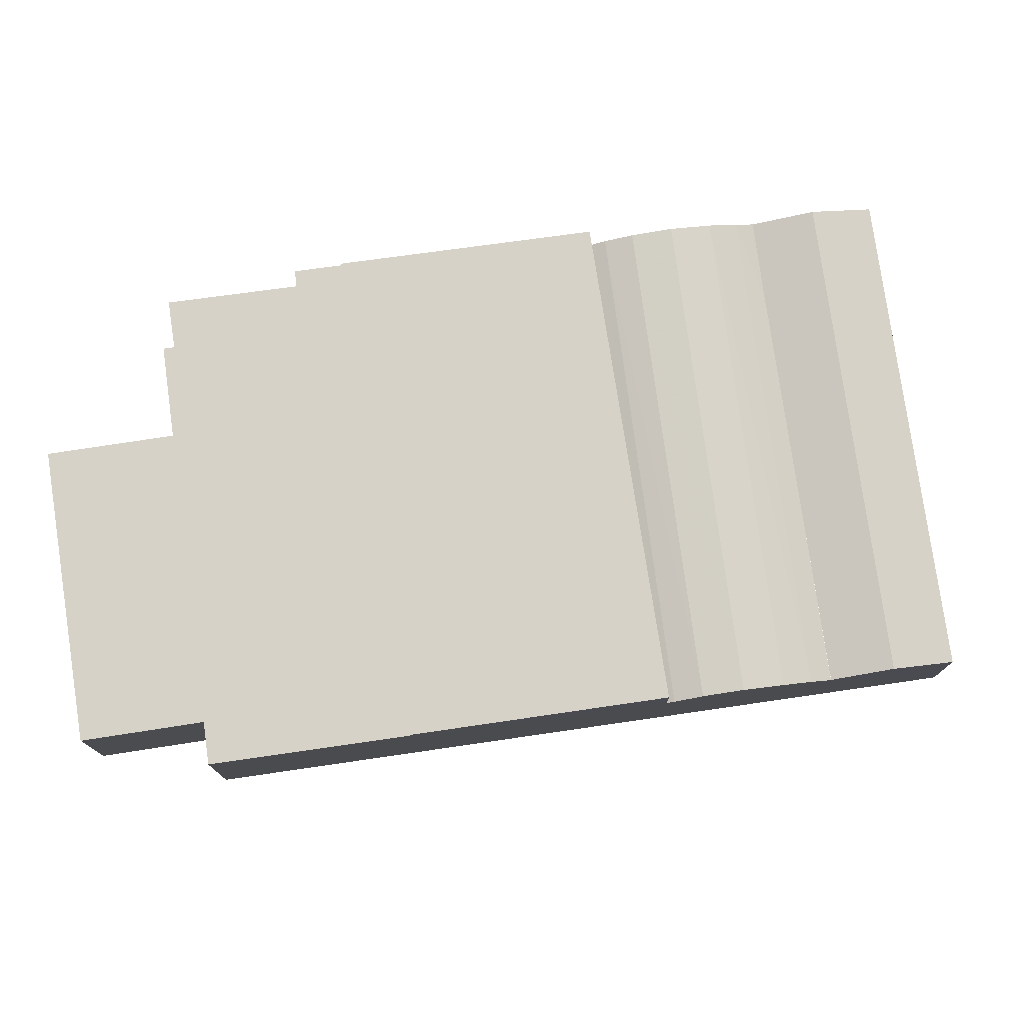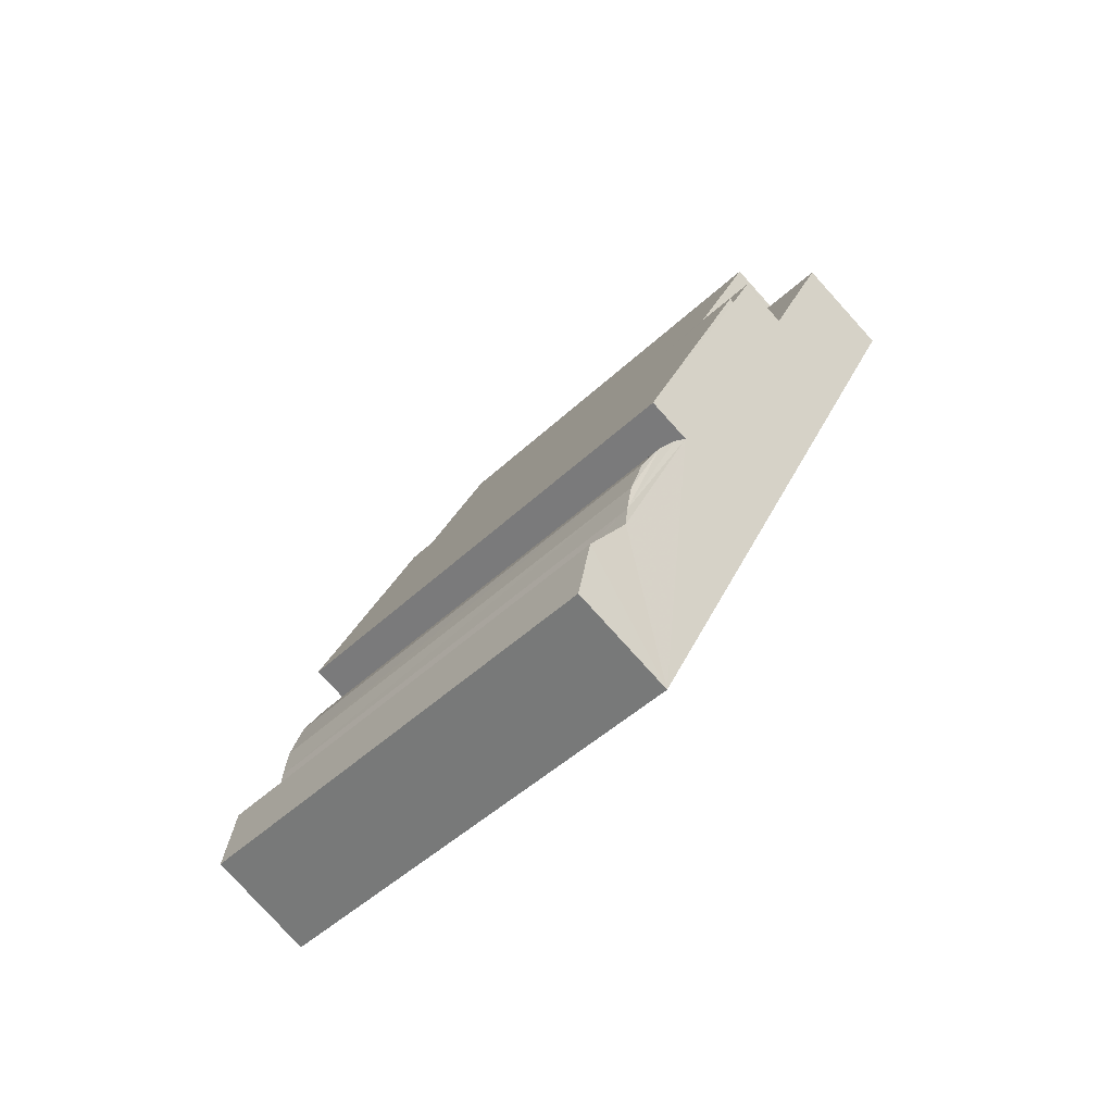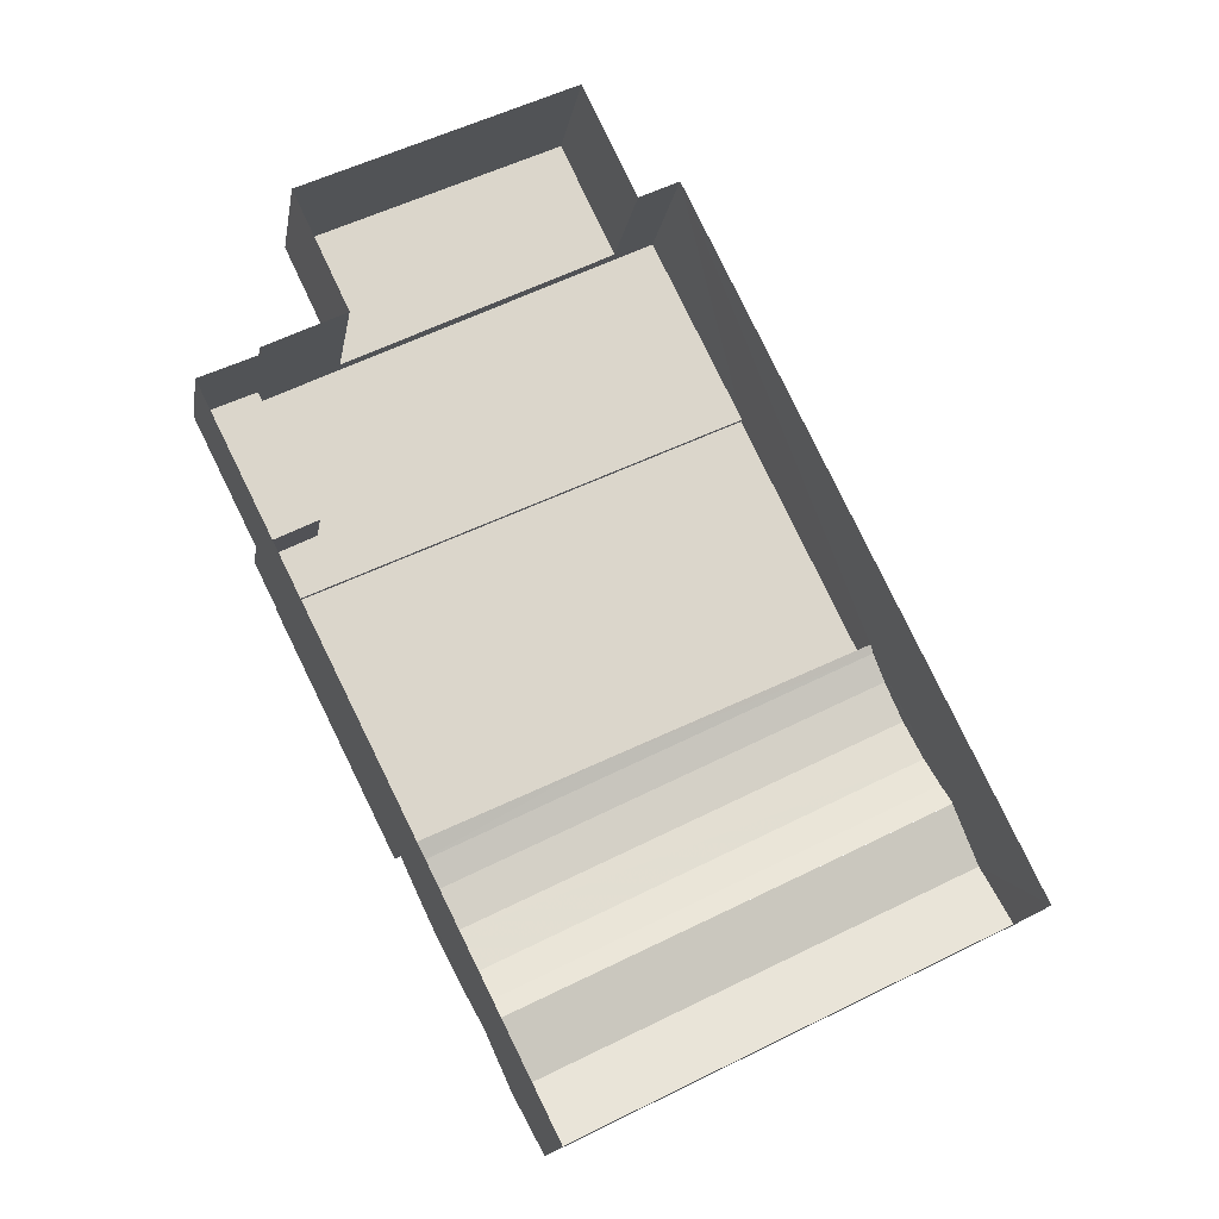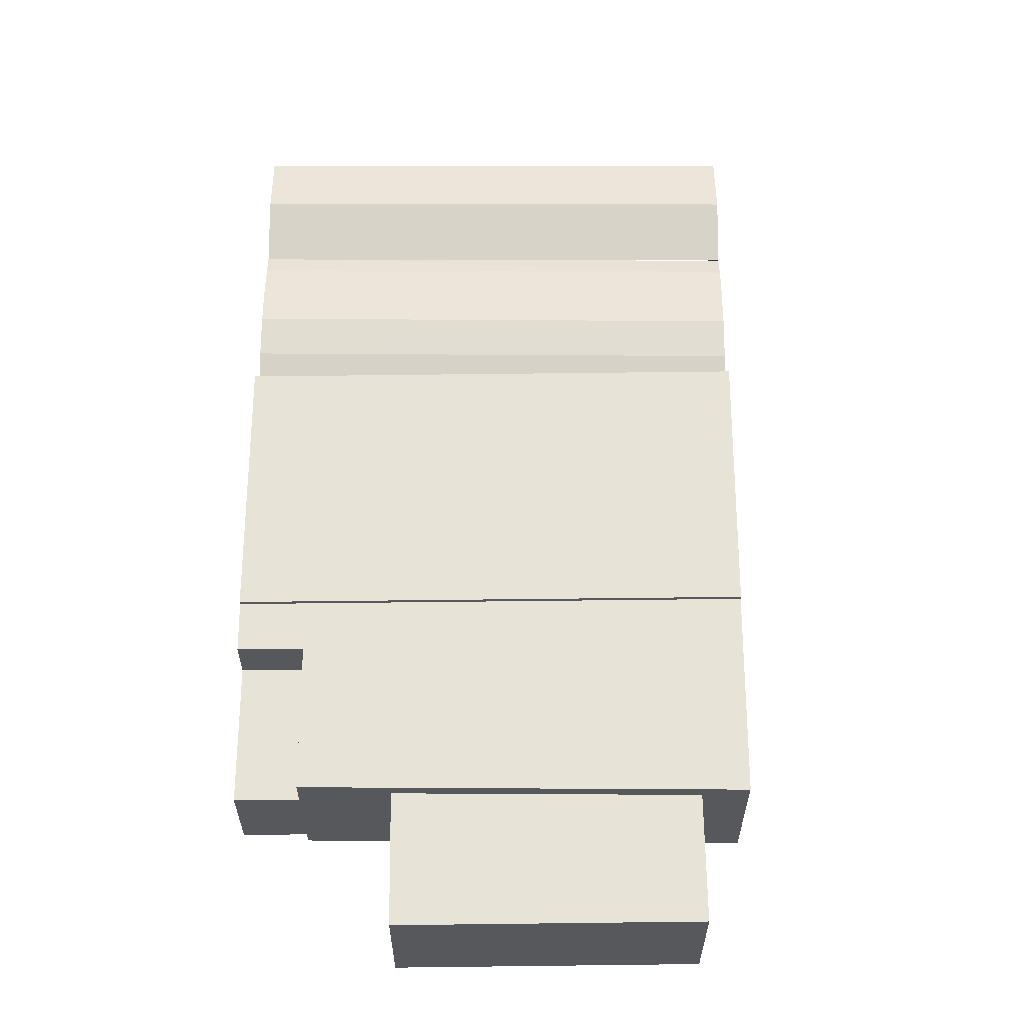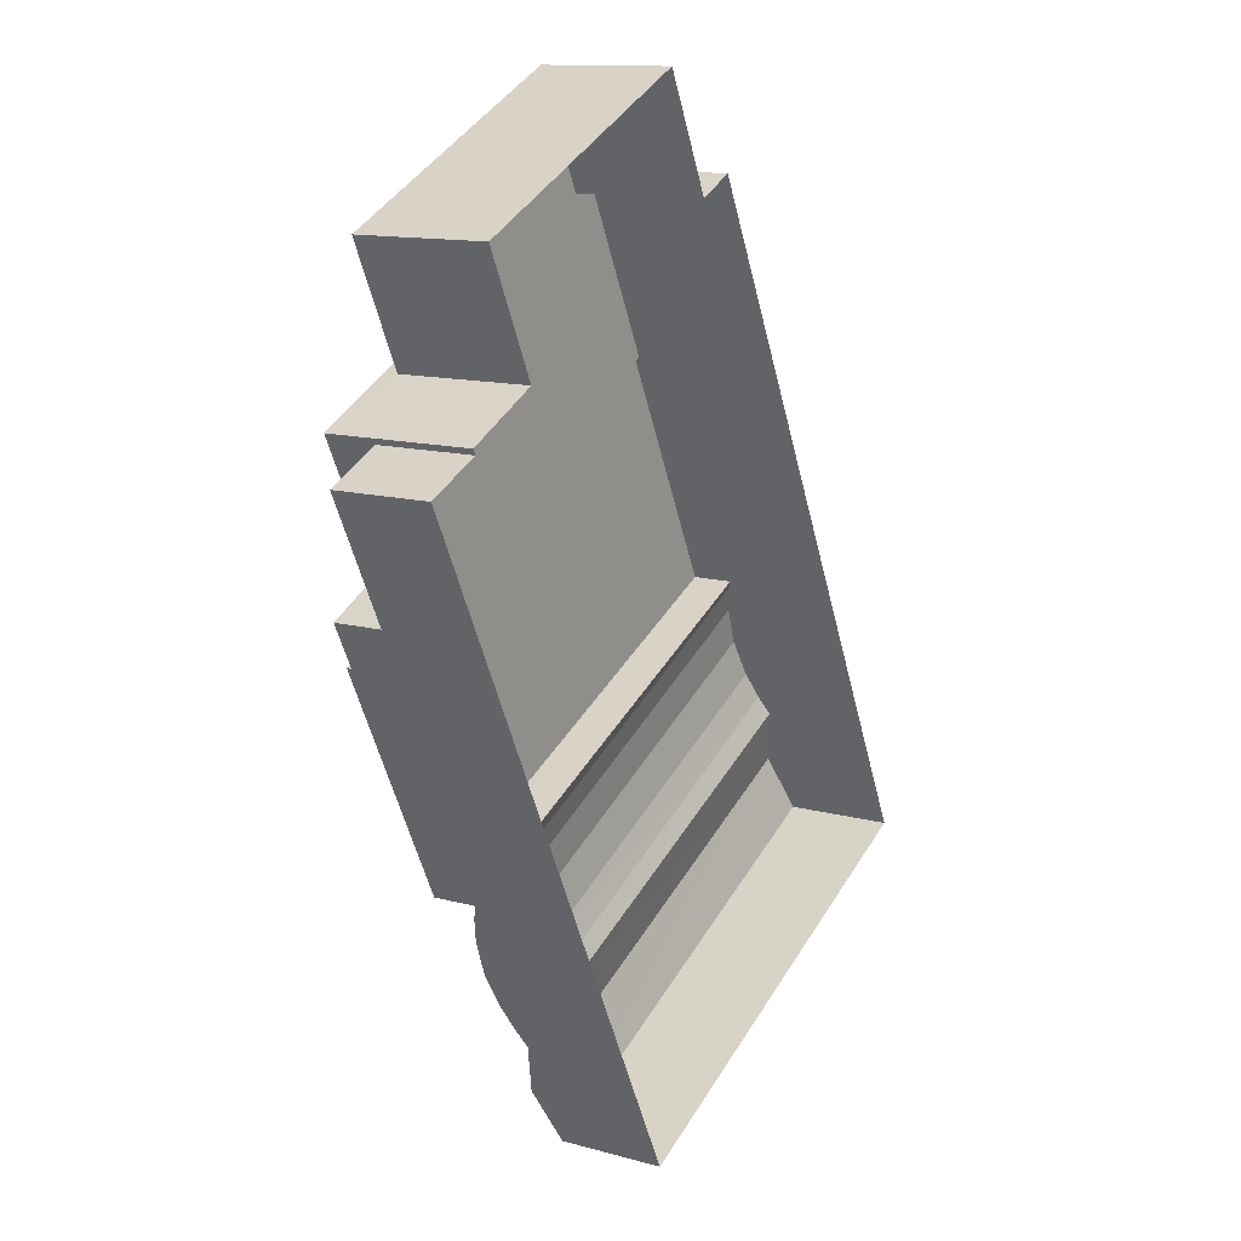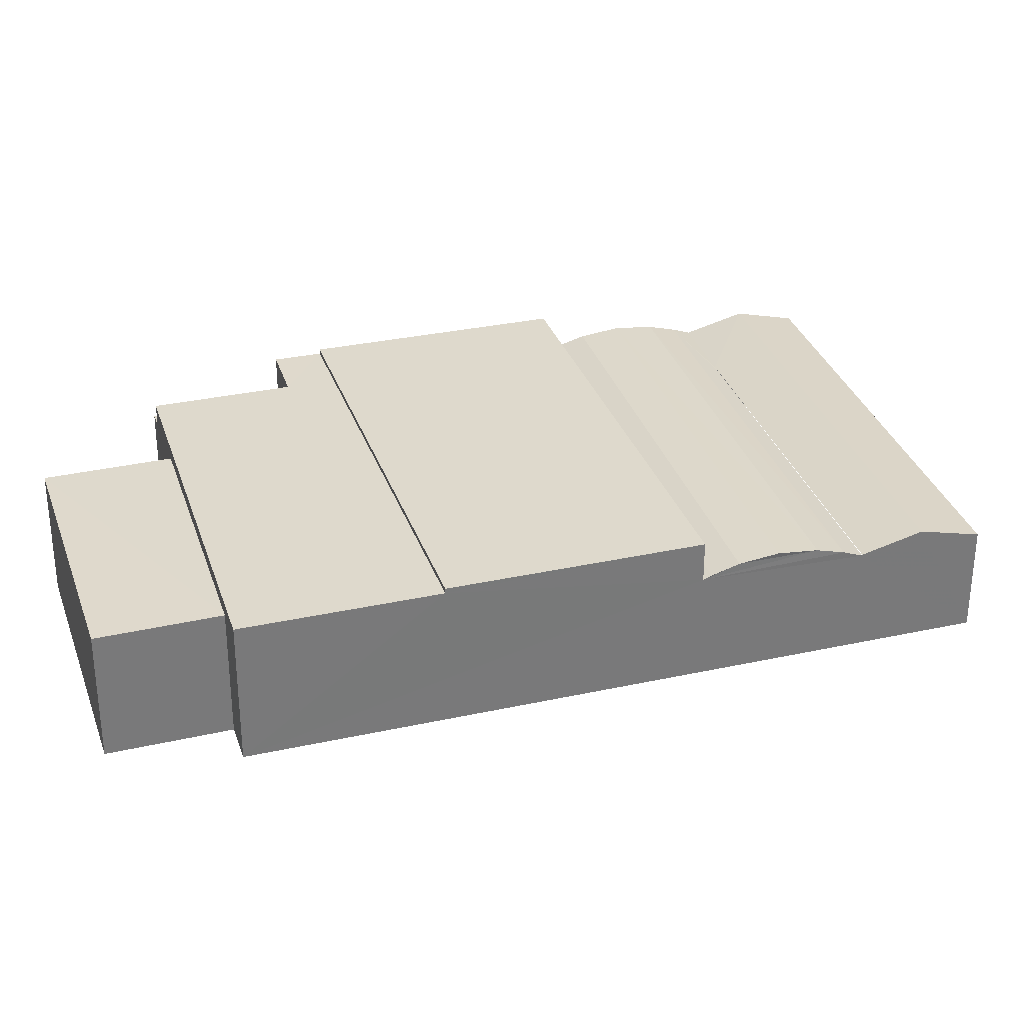
<metadata>
{"format":"obj","ext":"obj","renderer":"f3d","projection":"perspective","resolution":1024,"background":"white","views":[{"elev":77.6,"azim":-124.3,"up":"+Z"},{"elev":-79.9,"azim":42.2,"up":"+Y"},{"elev":-16.1,"azim":170.7,"up":"+Y"},{"elev":62.2,"azim":153.8,"up":"+Z"},{"elev":12.6,"azim":122.6,"up":"+Y"},{"elev":32.2,"azim":-133.2,"up":"+Z"}]}
</metadata>
<code>
v -2.241e+05 -1.275e+05 16.16
v -2.241e+05 -1.275e+05 16.16
v -2.241e+05 -1.275e+05 16.16
v -2.241e+05 -1.275e+05 16.16
v -2.241e+05 -1.275e+05 16.16
v -2.241e+05 -1.275e+05 16.16
v -2.241e+05 -1.275e+05 16.16
v -2.241e+05 -1.275e+05 16.16
v -2.241e+05 -1.275e+05 16.16
v -2.241e+05 -1.275e+05 16.16
v -2.241e+05 -1.275e+05 20.21
v -2.241e+05 -1.275e+05 20.21
v -2.241e+05 -1.275e+05 20.79
v -2.241e+05 -1.275e+05 20.21
v -2.241e+05 -1.275e+05 20.79
v -2.241e+05 -1.275e+05 19.85
v -2.241e+05 -1.275e+05 19.85
v -2.241e+05 -1.275e+05 19.85
v -2.241e+05 -1.275e+05 19.85
v -2.241e+05 -1.275e+05 20.77
v -2.241e+05 -1.275e+05 20.77
v -2.241e+05 -1.275e+05 20.93
v -2.241e+05 -1.275e+05 20.93
v -2.241e+05 -1.275e+05 20.47
v -2.241e+05 -1.275e+05 20.47
v -2.241e+05 -1.275e+05 20.21
v -2.241e+05 -1.275e+05 20.17
v -2.241e+05 -1.275e+05 21.71
v -2.241e+05 -1.275e+05 21.71
v -2.241e+05 -1.275e+05 21.71
v -2.241e+05 -1.275e+05 21.71
v -2.241e+05 -1.275e+05 21.71
v -2.241e+05 -1.275e+05 21.71
v -2.241e+05 -1.275e+05 21.9
v -2.241e+05 -1.275e+05 21.9
v -2.241e+05 -1.275e+05 21.9
v -2.241e+05 -1.275e+05 21.9
v -2.241e+05 -1.275e+05 20.47
v -2.241e+05 -1.275e+05 20.47
v -2.241e+05 -1.275e+05 20.22
v -2.241e+05 -1.275e+05 20.28
v -2.241e+05 -1.275e+05 20.35
v -2.241e+05 -1.275e+05 20.77
v -2.241e+05 -1.275e+05 20.77
v -2.241e+05 -1.275e+05 20.21
v -2.241e+05 -1.275e+05 20.21
v -2.241e+05 -1.275e+05 21.19
v -2.241e+05 -1.275e+05 21.19
v -2.241e+05 -1.275e+05 21.19
v -2.241e+05 -1.275e+05 21.19
f 1 2 3
f 4 5 6
f 2 7 8
f 8 9 3
f 8 6 5
f 7 10 6
f 2 8 3
f 7 6 8
f 26 14 12
f 26 27 14
f 11 12 13
f 12 14 15
f 12 15 13
f 16 17 18
f 19 16 18
f 20 21 22
f 23 20 22
f 24 25 26
f 11 24 12
f 25 27 26
f 24 26 12
f 28 29 30
f 29 31 30
f 30 32 33
f 30 31 32
f 34 35 36
f 37 34 36
f 21 20 38
f 39 21 38
f 40 41 38
f 41 39 38
f 41 42 39
f 23 43 44
f 23 22 43
f 15 45 13
f 15 46 45
f 47 48 49
f 47 50 48
f 44 25 24
f 44 43 25
f 48 5 4
f 49 48 4
f 32 34 37
f 32 31 34
f 35 41 36
f 36 41 40
f 42 41 35
f 37 36 32
f 33 32 16
f 13 45 2
f 17 16 1
f 44 24 20
f 23 44 20
f 1 40 2
f 2 11 13
f 11 40 24
f 24 38 20
f 24 40 38
f 40 32 36
f 16 32 40
f 1 16 40
f 2 40 11
f 46 7 2
f 45 46 2
f 50 9 8
f 9 50 28
f 6 10 47
f 29 28 50
f 10 29 47
f 29 50 47
f 29 10 31
f 10 7 42
f 34 31 35
f 7 46 15
f 21 43 22
f 25 43 42
f 14 27 15
f 39 42 21
f 25 42 27
f 35 31 42
f 31 10 42
f 42 7 27
f 27 7 15
f 42 43 21
f 19 30 33
f 16 19 33
f 6 49 4
f 6 47 49
f 8 5 48
f 50 8 48
f 3 17 1
f 3 18 17
f 3 9 18
f 9 28 18
f 18 30 19
f 18 28 30

</code>
